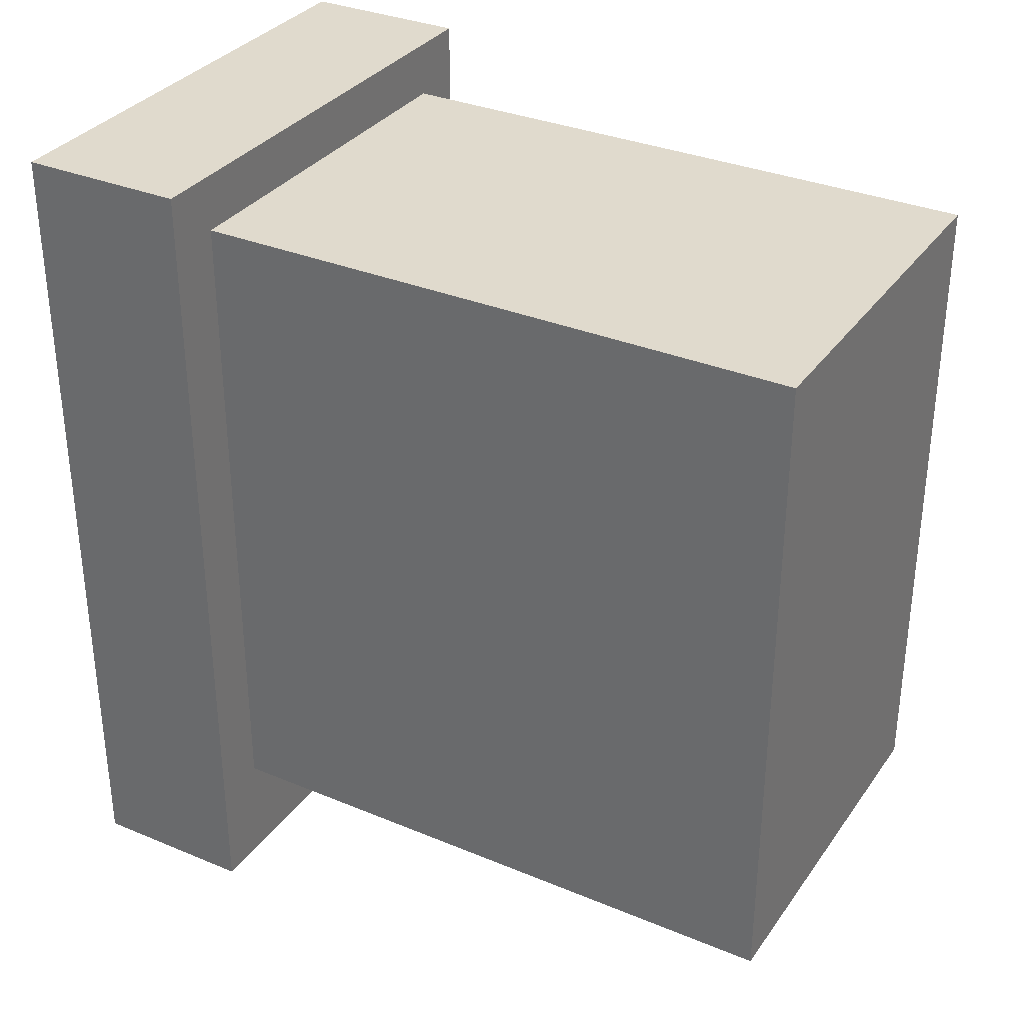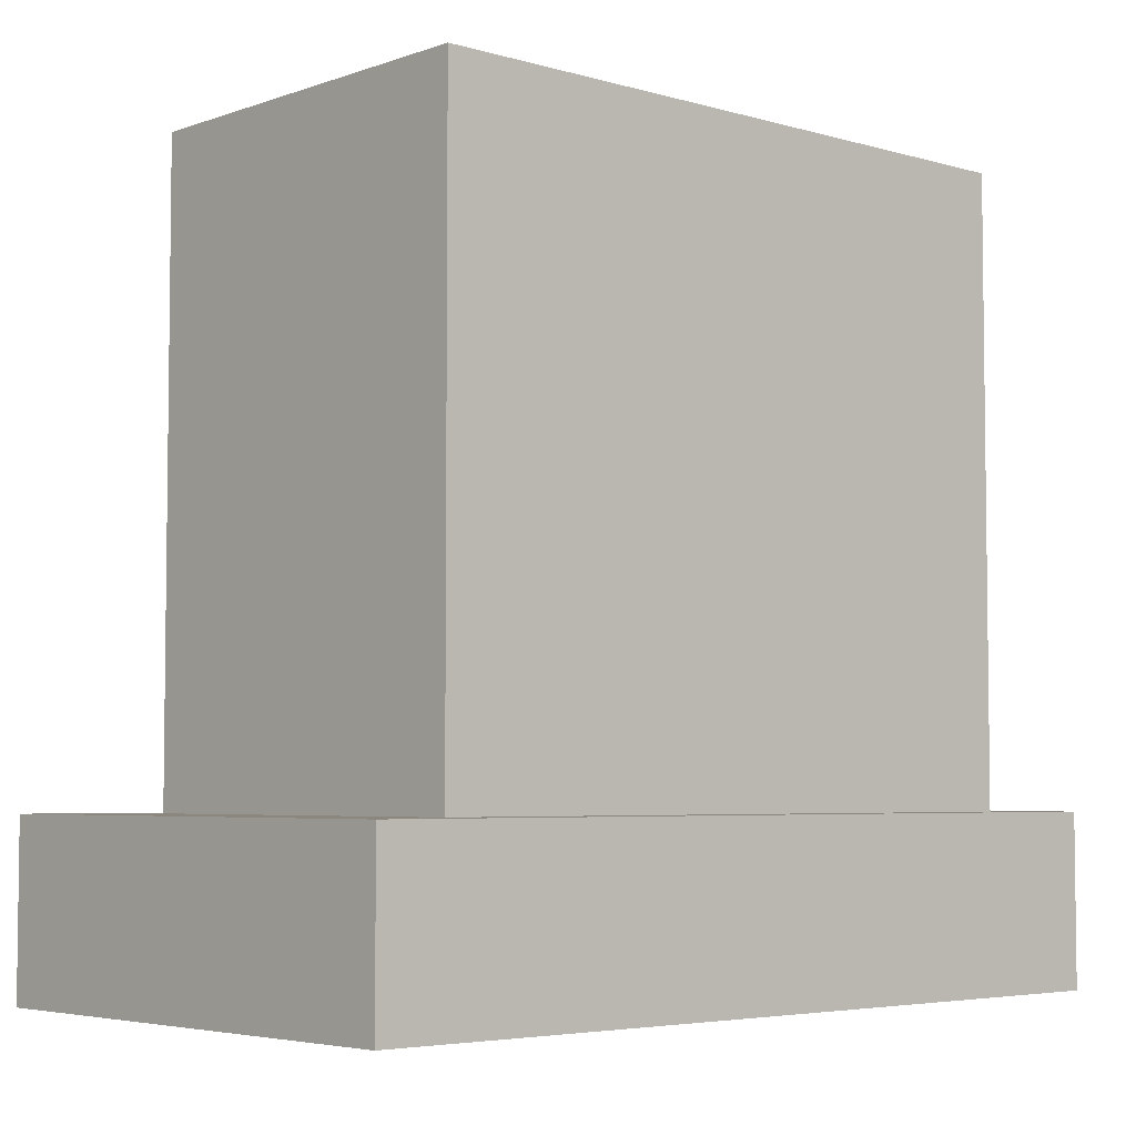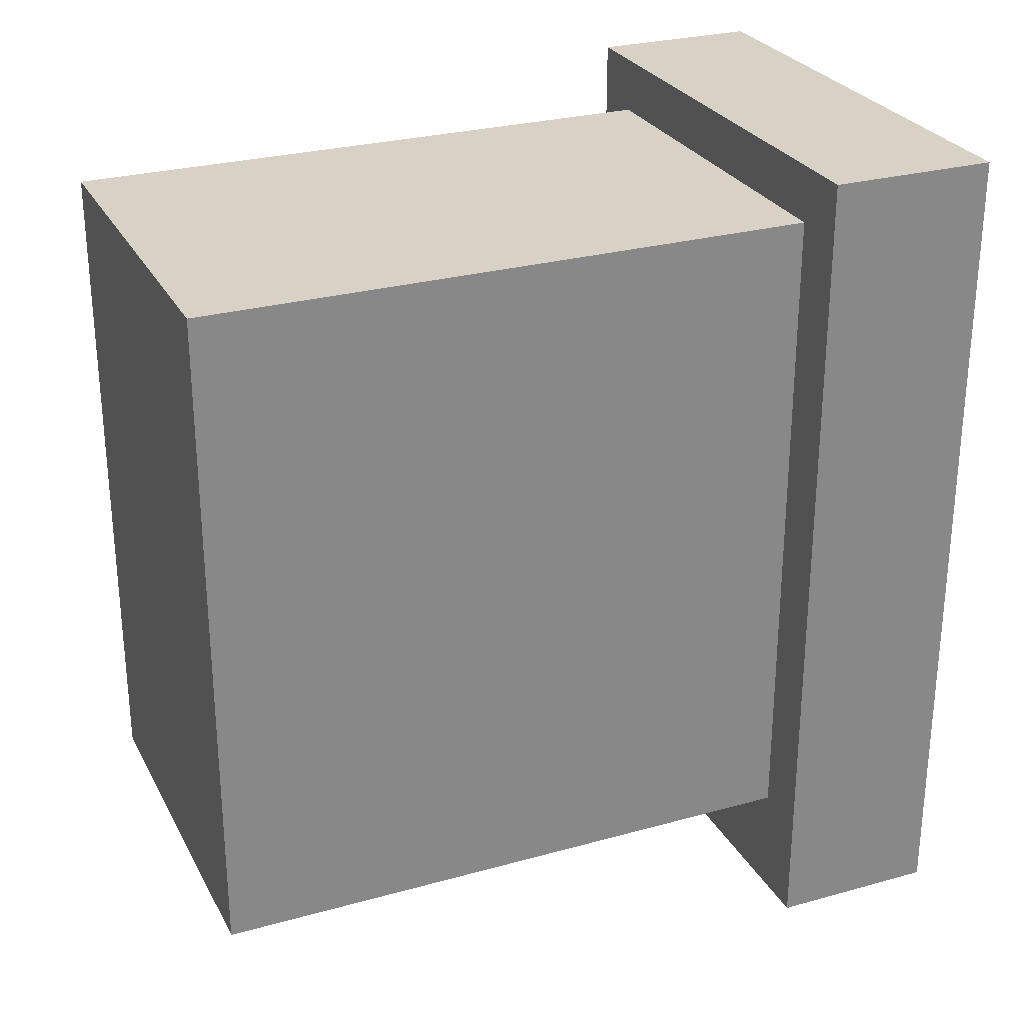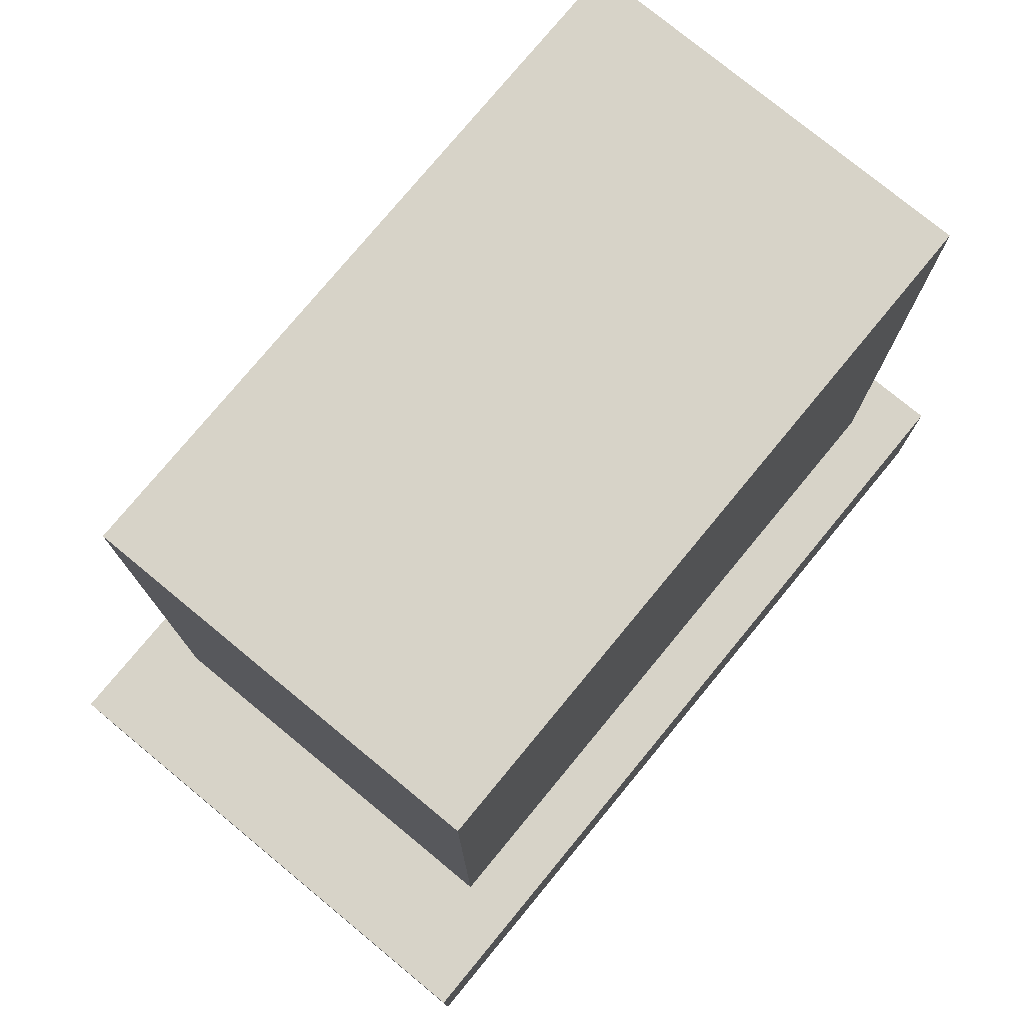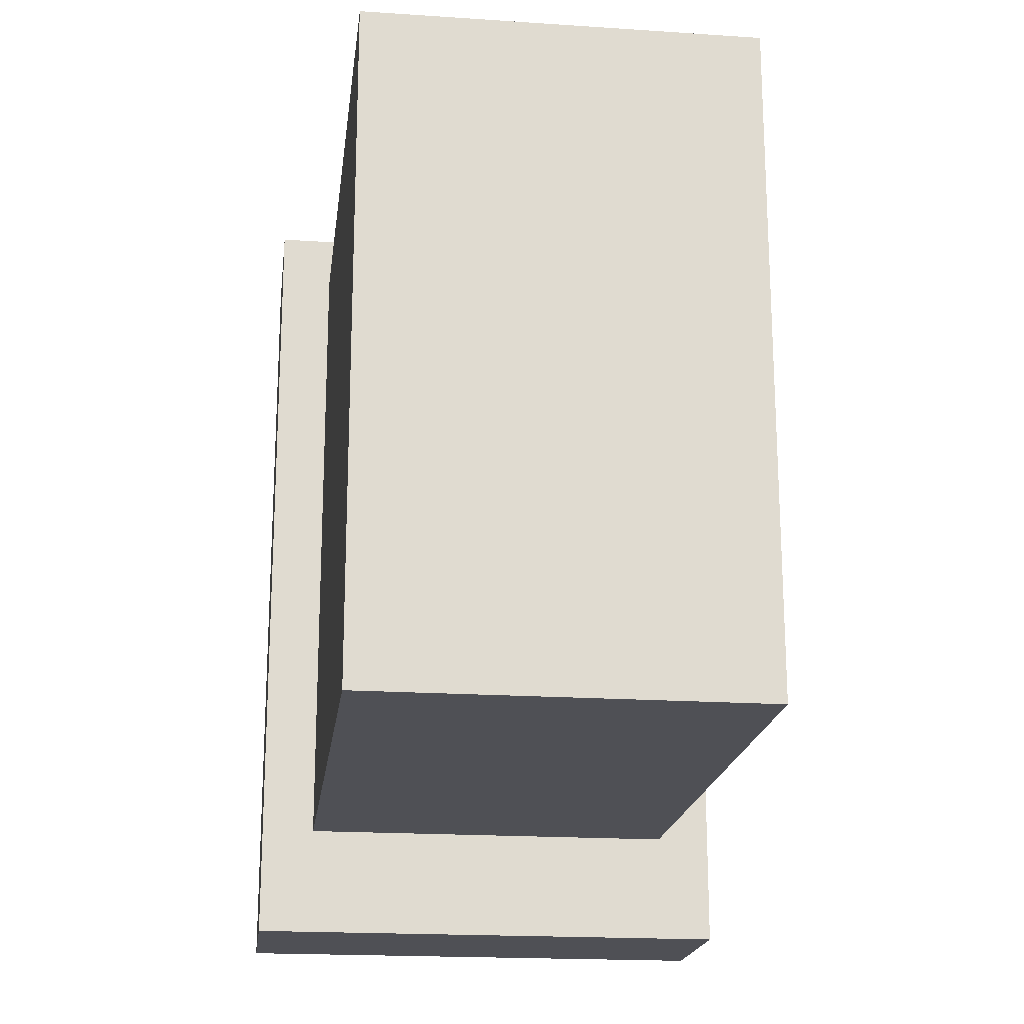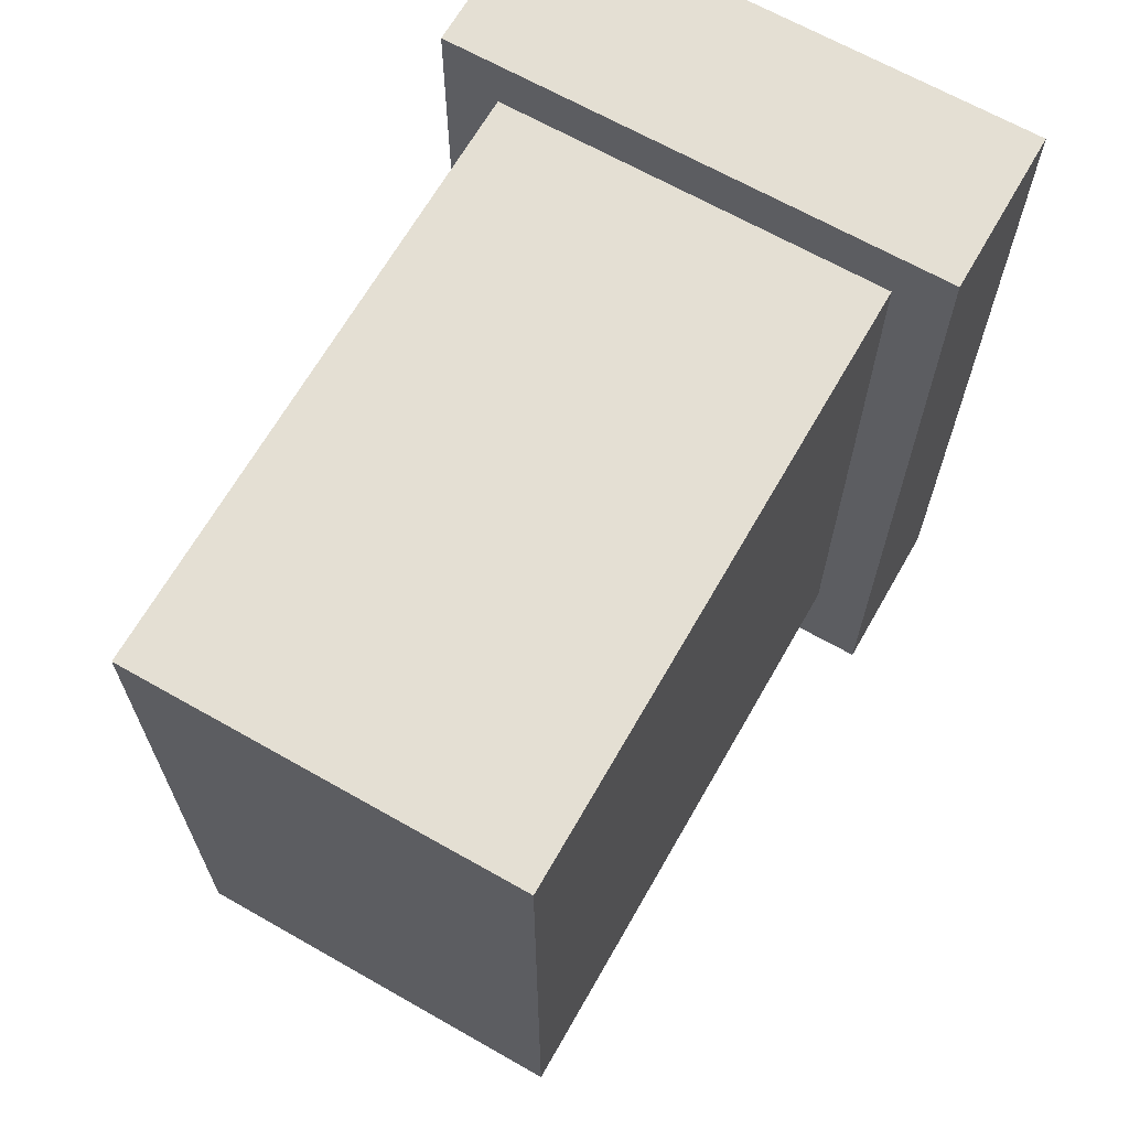
<metadata>
{"format":"obj","ext":"obj","renderer":"f3d","projection":"perspective","resolution":1024,"background":"white","views":[{"elev":33.1,"azim":-60.2,"up":"+Y"},{"elev":-4.7,"azim":47.7,"up":"+Z"},{"elev":27.5,"azim":66.9,"up":"+Y"},{"elev":76.8,"azim":39.5,"up":"+Z"},{"elev":-19.4,"azim":-7.1,"up":"+Y"},{"elev":66.5,"azim":29.7,"up":"+Y"}]}
</metadata>
<code>
v 0 0 14
v 0 15 14
v 0 0 17
v 0 15 17
v 1 2 17
v 1 14 17
v 1 2 28
v 1 14 28
v 8 2 17
v 8 14 17
v 8 2 28
v 8 14 28
v 9 0 14
v 9 15 14
v 9 0 17
v 9 15 17
v 0 0 14
v 0 0 17
v 9 0 14
v 9 0 17
v 1 2 17
v 1 2 28
v 8 2 17
v 8 2 28
v 1 14 17
v 1 14 28
v 8 14 17
v 8 14 28
v 0 15 14
v 0 15 17
v 9 15 14
v 9 15 17
v 0 0 14
v 9 0 14
v 0 15 14
v 9 15 14
v 0 0 17
v 9 0 17
v 1 2 17
v 8 2 17
v 1 14 17
v 8 14 17
v 0 15 17
v 9 15 17
v 1 2 28
v 8 2 28
v 1 14 28
v 8 14 28
f 3 2 1
f 4 2 3
f 7 6 5
f 8 6 7
f 9 10 11
f 11 10 12
f 13 14 15
f 15 14 16
f 19 18 17
f 20 18 19
f 23 22 21
f 24 22 23
f 25 26 27
f 27 26 28
f 29 30 31
f 31 30 32
f 35 34 33
f 36 34 35
f 37 38 39
f 39 38 40
f 37 39 41
f 40 38 42
f 37 41 43
f 41 42 43
f 42 38 44
f 43 42 44
f 45 46 47
f 47 46 48

</code>
